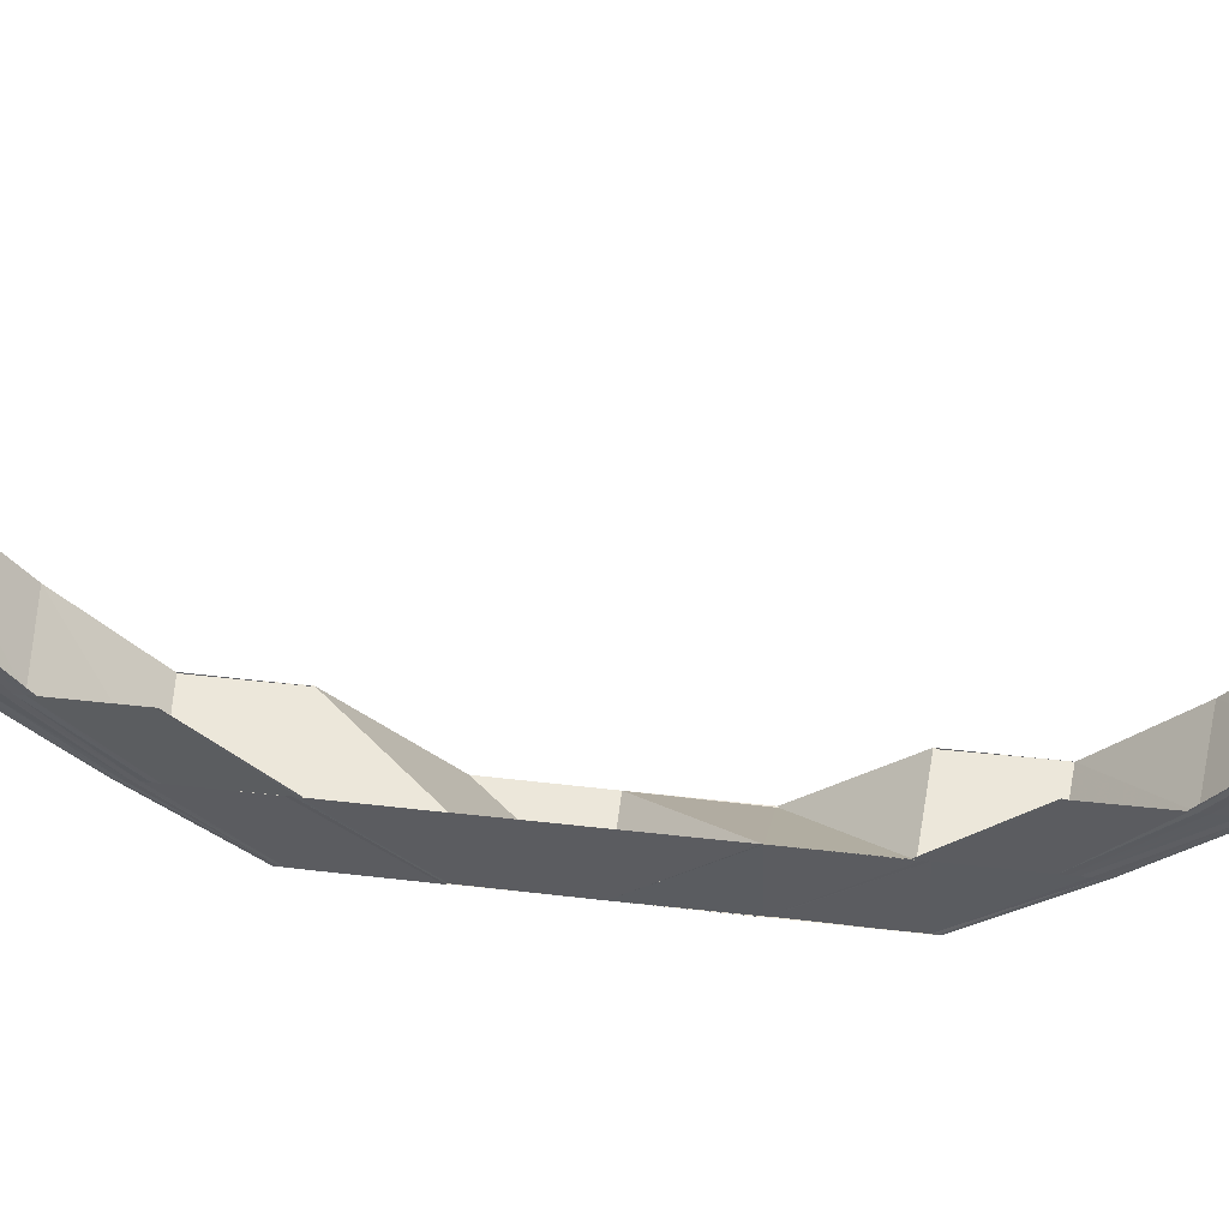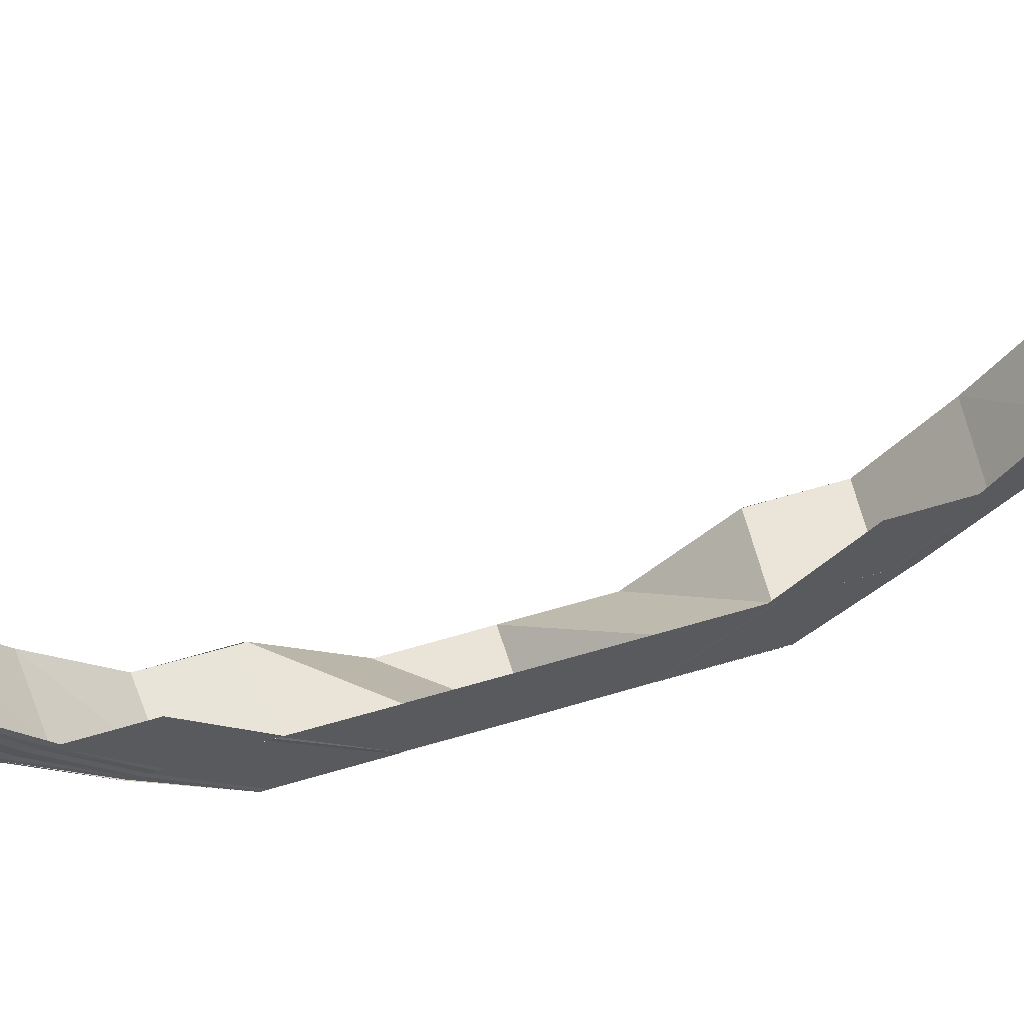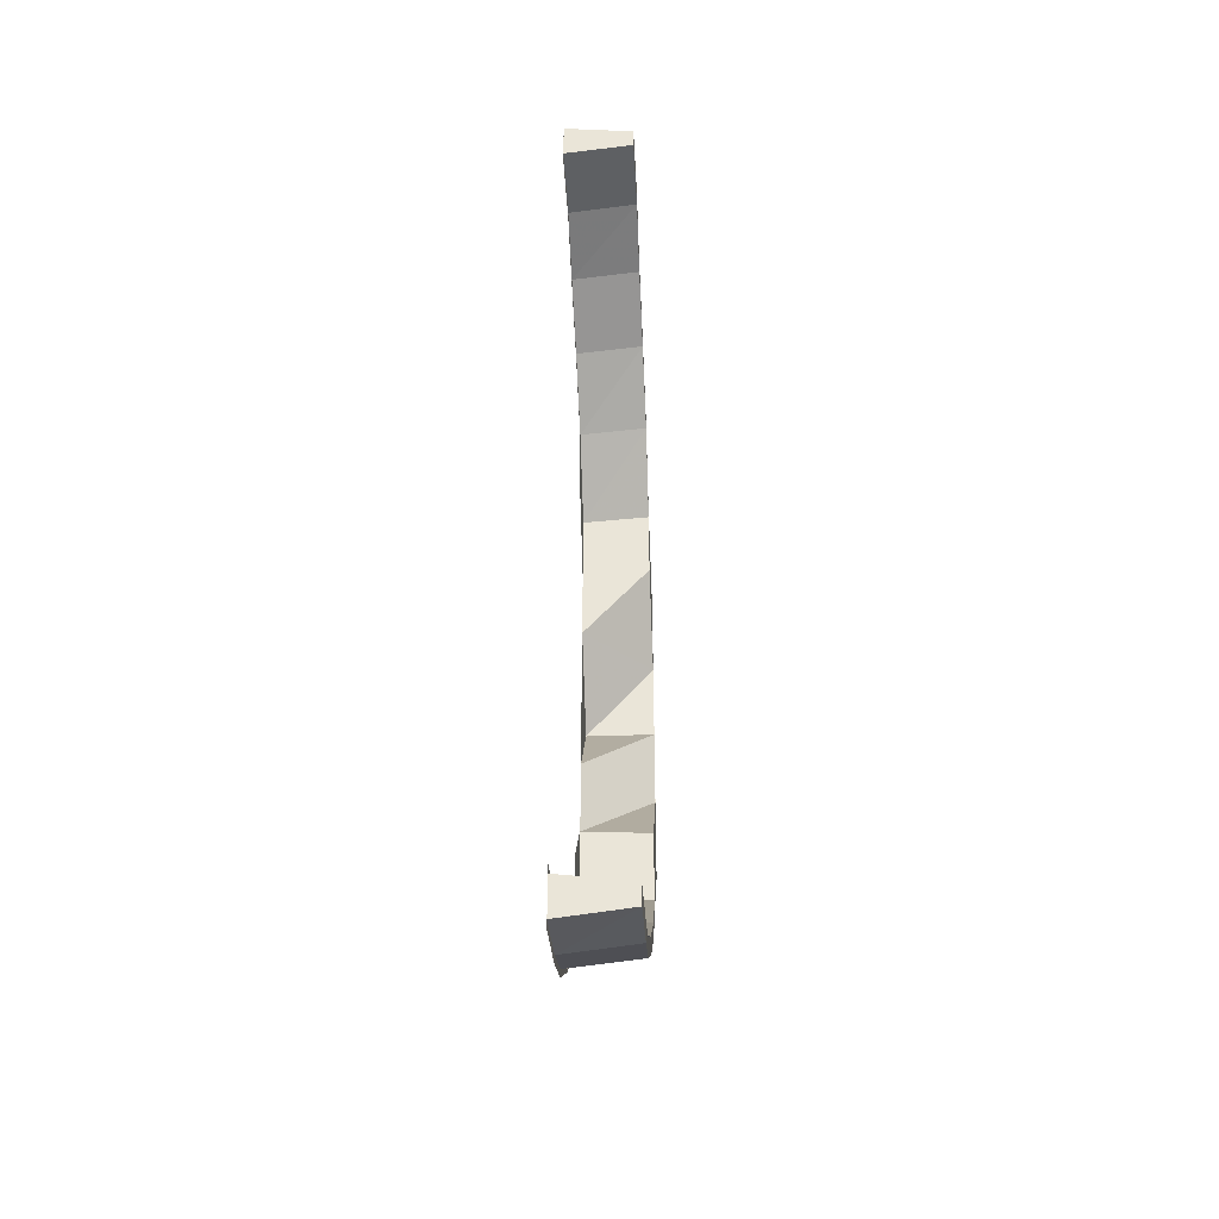
<metadata>
{"format":"obj","ext":"obj","renderer":"f3d","projection":"perspective","resolution":1024,"background":"white","views":[{"elev":54.2,"azim":96.9,"up":"+Y"},{"elev":60.9,"azim":73.0,"up":"+Y"},{"elev":-38.4,"azim":-177.0,"up":"+Z"}]}
</metadata>
<code>
o 17354
v 2200 1872 8.371
v 2200 1872 8.372
v 2200 1872 8.371
v 2200 1872 8.372
v 2200 1872 8.371
v 2200 1872 8.373
v 2200 1872 8.372
v 2200 1872 8.373
v 2200 1872 8.377
v 2200 1872 8.375
v 2200 1872 8.373
v 2200 1872 8.372
v 2200 1872 8.372
v 2200 1872 8.376
v 2200 1872 8.376
v 2200 1872 8.372
v 2200 1872 8.383
v 2200 1872 8.378
v 2200 1872 8.377
v 2200 1872 8.376
v 2200 1872 8.376
v 2200 1872 8.382
v 2200 1872 8.382
v 2200 1872 8.376
v 2200 1872 8.391
v 2200 1872 8.384
v 2200 1872 8.383
v 2200 1872 8.382
v 2200 1872 8.382
v 2200 1872 8.39
v 2200 1872 8.391
v 2200 1872 8.382
v 2200 1872 8.401
v 2200 1872 8.392
v 2200 1872 8.391
v 2200 1872 8.391
v 2200 1872 8.39
v 2200 1872 8.4
v 2200 1872 8.401
v 2200 1872 8.391
v 2200 1871 8.412
v 2200 1872 8.402
v 2200 1872 8.401
v 2200 1872 8.401
v 2200 1872 8.4
v 2200 1871 8.412
v 2200 1871 8.412
v 2200 1872 8.401
v 2200 1872 8.403
v 2200 1872 8.393
v 2200 1872 8.403
v 2200 1872 8.394
v 2200 1872 8.387
v 2200 1872 8.394
v 2200 1872 8.402
v 2200 1871 8.413
v 2200 1872 8.392
v 2200 1871 8.425
v 2200 1872 8.413
v 2200 1871 8.413
v 2200 1871 8.412
v 2200 1871 8.425
v 2200 1871 8.425
v 2200 1871 8.413
v 2200 1872 8.402
v 2200 1871 8.437
v 2200 1871 8.425
v 2200 1871 8.425
v 2200 1872 8.414
v 2200 1871 8.425
v 2200 1872 8.414
v 2200 1872 8.414
v 2200 1872 8.404
v 2200 1872 8.403
v 2200 1872 8.404
v 2200 1872 8.395
v 2200 1872 8.405
v 2200 1872 8.404
v 2200 1872 8.388
v 2200 1872 8.404
v 2200 1872 8.396
v 2200 1872 8.395
v 2200 1872 8.396
v 2200 1872 8.396
v 2200 1872 8.395
v 2200 1872 8.396
v 2200 1872 8.389
v 2200 1872 8.388
v 2200 1872 8.389
v 2200 1872 8.388
v 2200 1872 8.387
v 2200 1872 8.382
v 2200 1872 8.388
v 2200 1872 8.388
v 2200 1872 8.389
v 2200 1872 8.383
v 2200 1872 8.383
v 2200 1872 8.383
v 2200 1872 8.382
v 2200 1872 8.381
v 2200 1872 8.379
v 2200 1872 8.377
v 2200 1872 8.378
v 2200 1872 8.383
v 2200 1872 8.382
v 2200 1872 8.38
v 2200 1872 8.379
v 2200 1872 8.383
v 2200 1872 8.38
v 2200 1872 8.38
v 2200 1872 8.379
v 2200 1872 8.38
v 2200 1872 8.38
v 2200 1872 8.379
v 2200 1872 8.378
v 2200 1872 8.379
v 2200 1872 8.378
v 2200 1872 8.376
v 2200 1872 8.377
v 2200 1872 8.381
v 2200 1872 8.379
v 2200 1872 8.387
v 2200 1872 8.382
v 2200 1872 8.394
v 2200 1872 8.388
v 2200 1872 8.403
v 2200 1872 8.395
v 2200 1872 8.377
v 2200 1872 8.376
v 2200 1872 8.381
v 2200 1872 8.375
v 2200 1872 8.378
v 2200 1872 8.379
v 2200 1872 8.376
v 2200 1872 8.375
v 2200 1872 8.373
v 2200 1872 8.372
v 2200 1872 8.382
v 2200 1872 8.378
v 2200 1872 8.378
v 2200 1872 8.379
v 2200 1872 8.38
v 2200 1872 8.38
v 2200 1872 8.378
v 2200 1872 8.379
v 2200 1872 8.38
v 2200 1872 8.38
v 2200 1872 8.383
v 2200 1872 8.383
v 2200 1872 8.38
v 2200 1872 8.388
v 2200 1872 8.382
v 2200 1872 8.383
v 2200 1872 8.383
v 2200 1872 8.389
v 2200 1872 8.388
v 2200 1872 8.383
v 2200 1872 8.387
v 2200 1872 8.395
v 2200 1872 8.388
v 2200 1872 8.388
v 2200 1872 8.389
v 2200 1872 8.396
v 2200 1872 8.396
v 2200 1872 8.388
v 2200 1872 8.394
v 2200 1872 8.403
v 2200 1872 8.393
v 2200 1872 8.403
v 2200 1872 8.385
v 2200 1872 8.38
v 2200 1872 8.392
v 2200 1872 8.384
v 2200 1872 8.402
v 2200 1872 8.383
v 2200 1872 8.391
v 2200 1872 8.384
v 2200 1872 8.378
v 2200 1872 8.392
v 2200 1872 8.401
v 2200 1871 8.413
v 2200 1872 8.377
v 2200 1872 8.375
v 2200 1872 8.373
v 2200 1872 8.373
v 2200 1872 8.413
v 2200 1871 8.425
v 2200 1871 8.425
v 2200 1872 8.414
v 2200 1872 8.426
v 2200 1871 8.412
v 2200 1872 8.401
v 2200 1872 8.391
v 2200 1871 8.412
v 2200 1871 8.412
v 2200 1871 8.412
v 2200 1872 8.4
v 2200 1872 8.401
v 2200 1872 8.401
v 2200 1872 8.4
v 2200 1872 8.383
v 2200 1872 8.401
v 2200 1872 8.401
v 2200 1872 8.4
v 2200 1872 8.39
v 2200 1872 8.391
v 2200 1872 8.391
v 2200 1872 8.39
v 2200 1872 8.391
v 2200 1872 8.391
v 2200 1872 8.39
v 2200 1872 8.382
v 2200 1872 8.382
v 2200 1872 8.383
v 2200 1872 8.382
v 2200 1872 8.377
v 2200 1872 8.382
v 2200 1872 8.383
v 2200 1872 8.382
v 2200 1872 8.376
v 2200 1872 8.376
v 2200 1872 8.377
v 2200 1872 8.376
v 2200 1872 8.378
v 2200 1872 8.373
v 2200 1872 8.375
v 2200 1872 8.372
v 2200 1872 8.376
v 2200 1872 8.377
v 2200 1872 8.372
v 2200 1872 8.373
v 2200 1872 8.376
v 2200 1872 8.372
v 2200 1872 8.372
v 2200 1872 8.371
v 2200 1872 8.372
v 2200 1872 8.373
v 2200 1872 8.372
v 2200 1872 8.371
v 2200 1872 8.372
v 2200 1872 8.371
v 2200 1872 8.373
v 2200 1872 8.372
v 2200 1872 8.376
v 2200 1872 8.373
v 2200 1872 8.375
v 2200 1872 8.375
v 2200 1872 8.376
v 2200 1872 8.376
v 2200 1872 8.378
v 2200 1872 8.375
v 2200 1872 8.377
v 2200 1872 8.376
v 2200 1872 8.384
v 2200 1872 8.38
v 2200 1872 8.381
v 2200 1872 8.385
v 2200 1872 8.404
v 2200 1872 8.414
v 2200 1872 8.405
v 2200 1872 8.405
v 2200 1872 8.415
v 2200 1872 8.415
v 2200 1872 8.405
v 2200 1872 8.414
v 2200 1872 8.415
v 2200 1872 8.414
v 2200 1871 8.425
v 2200 1871 8.425
v 2200 1871 8.437
v 2200 1871 8.45
v 2200 1871 8.45
v 2200 1871 8.462
v 2200 1871 8.462
v 2200 1871 8.437
v 2200 1871 8.437
v 2200 1871 8.449
v 2200 1872 8.437
v 2200 1872 8.449
v 2200 1871 8.437
v 2200 1872 8.449
v 2200 1872 8.449
v 2200 1871 8.449
v 2200 1872 8.46
v 2200 1872 8.449
v 2200 1871 8.437
v 2200 1872 8.461
v 2200 1872 8.46
v 2200 1872 8.449
v 2200 1872 8.461
v 2200 1871 8.449
v 2200 1871 8.462
v 2200 1872 8.473
v 2200 1871 8.462
v 2200 1872 8.474
v 2200 1872 8.483
v 2200 1872 8.472
v 2200 1871 8.462
v 2200 1871 8.463
v 2200 1871 8.463
v 2200 1872 8.474
v 2200 1872 8.474
v 2200 1871 8.463
v 2200 1872 8.483
v 2200 1872 8.473
v 2200 1872 8.474
v 2200 1872 8.474
v 2200 1872 8.474
v 2200 1872 8.484
v 2200 1872 8.484
v 2200 1872 8.474
v 2200 1872 8.492
v 2200 1872 8.483
v 2200 1872 8.483
v 2200 1872 8.484
v 2200 1872 8.484
v 2200 1872 8.493
v 2200 1872 8.492
v 2200 1872 8.484
v 2200 1872 8.498
v 2200 1872 8.491
v 2200 1872 8.492
v 2200 1872 8.492
v 2200 1872 8.493
v 2200 1872 8.499
v 2200 1872 8.498
v 2200 1872 8.492
v 2200 1872 8.501
v 2200 1872 8.496
v 2200 1872 8.498
v 2200 1872 8.498
v 2200 1872 8.499
v 2200 1872 8.502
v 2200 1872 8.502
v 2200 1872 8.498
v 2200 1872 8.503
v 2200 1872 8.5
v 2200 1872 8.501
v 2200 1872 8.5
v 2200 1872 8.501
v 2200 1872 8.496
v 2200 1872 8.498
v 2200 1872 8.491
v 2200 1872 8.492
v 2200 1872 8.483
v 2200 1872 8.483
v 2200 1872 8.473
v 2200 1872 8.474
v 2200 1871 8.462
v 2200 1872 8.501
v 2200 1872 8.502
v 2200 1872 8.502
v 2200 1872 8.504
v 2200 1872 8.503
v 2200 1872 8.502
v 2200 1872 8.501
v 2200 1872 8.5
v 2200 1872 8.5
v 2200 1872 8.498
v 2200 1872 8.497
v 2200 1872 8.499
v 2200 1872 8.494
v 2200 1872 8.5
v 2200 1872 8.498
v 2200 1872 8.5
v 2200 1872 8.497
v 2200 1872 8.497
v 2200 1872 8.496
v 2200 1872 8.495
v 2200 1872 8.495
v 2200 1872 8.496
v 2200 1872 8.496
v 2200 1872 8.495
v 2200 1872 8.497
v 2200 1872 8.496
v 2200 1872 8.494
v 2200 1872 8.492
v 2200 1872 8.488
v 2200 1872 8.487
v 2200 1872 8.48
v 2200 1872 8.48
v 2200 1872 8.471
v 2200 1872 8.47
v 2200 1872 8.497
v 2200 1872 8.496
v 2200 1872 8.496
v 2200 1872 8.492
v 2200 1872 8.496
v 2200 1872 8.495
v 2200 1872 8.495
v 2200 1872 8.495
v 2200 1872 8.496
v 2200 1872 8.495
v 2200 1872 8.496
v 2200 1872 8.495
v 2200 1872 8.491
v 2200 1872 8.492
v 2200 1872 8.491
v 2200 1872 8.492
v 2200 1872 8.494
v 2200 1872 8.487
v 2200 1872 8.492
v 2200 1872 8.492
v 2200 1872 8.491
v 2200 1872 8.486
v 2200 1872 8.486
v 2200 1872 8.486
v 2200 1872 8.487
v 2200 1872 8.488
v 2200 1872 8.48
v 2200 1872 8.486
v 2200 1872 8.487
v 2200 1872 8.479
v 2200 1872 8.479
v 2200 1872 8.486
v 2200 1872 8.479
v 2200 1872 8.479
v 2200 1872 8.48
v 2200 1872 8.47
v 2200 1872 8.48
v 2200 1872 8.471
v 2200 1872 8.47
v 2200 1872 8.47
v 2200 1872 8.46
v 2200 1872 8.46
v 2200 1872 8.47
v 2200 1872 8.46
v 2200 1872 8.46
v 2200 1872 8.46
v 2200 1872 8.461
v 2200 1871 8.449
v 2200 1872 8.461
v 2200 1871 8.45
v 2200 1871 8.462
v 2200 1872 8.472
v 2200 1872 8.473
v 2200 1872 8.481
v 2200 1872 8.474
v 2200 1871 8.462
v 2200 1872 8.474
v 2200 1872 8.474
v 2200 1872 8.474
v 2200 1871 8.463
v 2200 1871 8.463
v 2200 1871 8.462
v 2200 1871 8.463
v 2200 1872 8.484
v 2200 1872 8.483
v 2200 1872 8.484
v 2200 1872 8.474
v 2200 1872 8.474
v 2200 1872 8.474
v 2200 1872 8.474
v 2200 1872 8.483
v 2200 1872 8.483
v 2200 1872 8.492
v 2200 1872 8.492
v 2200 1872 8.493
v 2200 1872 8.484
v 2200 1872 8.484
v 2200 1872 8.483
v 2200 1872 8.484
v 2200 1872 8.489
v 2200 1872 8.491
v 2200 1872 8.492
v 2200 1872 8.498
v 2200 1872 8.498
v 2200 1872 8.499
v 2200 1872 8.493
v 2200 1872 8.492
v 2200 1872 8.492
v 2200 1872 8.493
v 2200 1872 8.495
v 2200 1872 8.496
v 2200 1872 8.498
v 2200 1872 8.502
v 2200 1872 8.501
v 2200 1872 8.502
v 2200 1872 8.499
v 2200 1872 8.498
v 2200 1872 8.498
v 2200 1872 8.499
v 2200 1872 8.499
v 2200 1872 8.5
v 2200 1872 8.501
v 2200 1872 8.501
v 2200 1872 8.503
v 2200 1872 8.498
v 2200 1872 8.503
v 2200 1872 8.503
v 2200 1872 8.504
v 2200 1872 8.502
v 2200 1872 8.502
v 2200 1872 8.501
v 2200 1872 8.502
v 2200 1872 8.497
v 2200 1872 8.497
v 2200 1872 8.494
v 2200 1872 8.496
v 2200 1872 8.492
v 2200 1872 8.492
v 2200 1872 8.492
v 2200 1872 8.491
v 2200 1872 8.495
v 2200 1872 8.495
v 2200 1872 8.492
v 2200 1872 8.487
v 2200 1872 8.486
v 2200 1872 8.486
v 2200 1872 8.491
v 2200 1872 8.492
v 2200 1872 8.486
v 2200 1872 8.487
v 2200 1872 8.488
v 2200 1872 8.48
v 2200 1872 8.479
v 2200 1872 8.479
v 2200 1872 8.486
v 2200 1872 8.486
v 2200 1872 8.479
v 2200 1872 8.48
v 2200 1872 8.48
v 2200 1872 8.471
v 2200 1872 8.47
v 2200 1872 8.47
v 2200 1872 8.47
v 2200 1872 8.479
v 2200 1872 8.47
v 2200 1872 8.47
v 2200 1872 8.46
v 2200 1872 8.47
v 2200 1872 8.46
v 2200 1872 8.46
v 2200 1872 8.405
v 2200 1872 8.415
v 2200 1872 8.405
v 2200 1872 8.404
v 2200 1872 8.415
v 2200 1872 8.405
v 2200 1871 8.437
v 2200 1871 8.437
v 2200 1871 8.437
v 2200 1872 8.426
v 2200 1872 8.437
v 2200 1872 8.426
v 2200 1872 8.426
v 2200 1872 8.481
v 2200 1872 8.48
v 2200 1872 8.471
v 2200 1872 8.491
v 2200 1872 8.489
v 2200 1872 8.488
v 2200 1872 8.496
v 2200 1872 8.495
f 1 2 3
f 2 4 5
f 6 4 5
f 7 6 3
f 7 6 8
f 6 9 10
f 11 9 12
f 13 14 12
f 14 15 16
f 9 15 16
f 9 17 18
f 19 17 20
f 21 22 20
f 22 23 24
f 17 23 24
f 17 25 26
f 27 25 28
f 29 30 28
f 30 31 32
f 25 31 32
f 25 33 34
f 35 33 36
f 37 38 36
f 38 39 40
f 33 39 40
f 33 41 42
f 43 41 44
f 45 46 44
f 41 47 48
f 46 47 48
f 42 49 50
f 49 51 52
f 50 52 53
f 50 49 54
f 55 56 49
f 57 55 50
f 56 58 59
f 60 59 49
f 61 62 60
f 62 63 64
f 61 64 65
f 62 66 67
f 67 68 59
f 59 68 69
f 68 70 71
f 69 72 73
f 74 69 75
f 74 73 76
f 77 78 76
f 54 76 79
f 80 77 81
f 82 80 83
f 84 85 79
f 84 86 87
f 88 84 89
f 88 84 90
f 91 79 92
f 93 94 92
f 93 95 96
f 97 93 98
f 97 93 99
f 100 92 101
f 102 101 103
f 104 105 101
f 106 107 103
f 104 108 109
f 106 110 111
f 112 104 113
f 112 104 114
f 115 106 116
f 115 106 117
f 118 119 117
f 119 120 121
f 120 122 123
f 122 124 125
f 124 126 127
f 121 128 129
f 123 130 128
f 129 128 131
f 132 133 129
f 134 132 131
f 135 134 131
f 136 135 131
f 137 136 131
f 133 138 128
f 139 133 140
f 141 142 140
f 133 143 144
f 142 143 144
f 145 138 146
f 147 148 146
f 148 149 150
f 138 149 150
f 138 151 130
f 152 151 153
f 154 155 153
f 155 156 157
f 151 156 157
f 125 158 130
f 151 159 158
f 160 159 161
f 162 163 161
f 163 164 165
f 159 164 165
f 159 80 166
f 127 166 158
f 75 167 166
f 166 167 168
f 167 169 168
f 158 166 170
f 166 168 170
f 158 170 171
f 130 158 171
f 168 169 172
f 170 168 173
f 168 172 173
f 169 174 172
f 173 172 175
f 172 174 176
f 175 177 178
f 176 179 177
f 180 65 179
f 174 181 180
f 182 178 183
f 184 183 185
f 186 181 174
f 186 187 181
f 188 187 186
f 189 188 186
f 190 188 189
f 181 191 192
f 174 192 193
f 194 195 192
f 194 196 197
f 198 194 199
f 198 194 200
f 172 193 201
f 202 203 193
f 202 204 205
f 206 202 207
f 206 202 208
f 209 210 201
f 209 211 212
f 213 209 214
f 213 209 215
f 173 201 216
f 217 218 216
f 217 219 220
f 221 217 222
f 221 217 223
f 224 173 182
f 170 173 224
f 171 170 224
f 224 216 225
f 171 224 226
f 226 224 184
f 226 225 227
f 228 229 225
f 230 231 227
f 228 232 233
f 230 234 235
f 236 228 237
f 236 228 238
f 239 230 240
f 239 230 241
f 242 226 243
f 244 226 242
f 244 171 226
f 131 244 242
f 130 171 244
f 128 244 131
f 128 130 244
f 245 246 247
f 247 248 249
f 246 250 248
f 10 248 251
f 248 252 253
f 250 254 255
f 18 255 248
f 248 255 102
f 255 256 252
f 254 57 257
f 257 53 256
f 26 257 255
f 255 257 100
f 34 50 257
f 257 50 91
f 258 259 260
f 261 262 260
f 262 263 264
f 265 266 264
f 267 268 265
f 269 190 265
f 269 270 190
f 271 272 270
f 271 273 272
f 273 274 272
f 275 271 276
f 276 277 275
f 278 279 275
f 280 281 278
f 282 283 275
f 281 284 283
f 279 285 286
f 277 285 286
f 287 288 285
f 277 287 289
f 290 287 277
f 291 290 277
f 274 290 291
f 292 293 290
f 294 295 274
f 293 296 297
f 298 295 299
f 300 301 299
f 301 302 303
f 295 302 303
f 295 304 305
f 306 304 307
f 308 309 307
f 309 310 311
f 304 310 311
f 304 312 313
f 314 312 315
f 316 317 315
f 317 318 319
f 312 318 319
f 312 320 321
f 322 320 323
f 324 325 323
f 325 326 327
f 320 326 327
f 320 328 329
f 330 328 331
f 332 333 331
f 333 334 335
f 328 334 335
f 328 336 337
f 336 338 339
f 340 339 341
f 342 341 343
f 344 343 345
f 346 345 347
f 348 347 349
f 350 336 351
f 352 353 351
f 353 354 355
f 336 354 355
f 336 356 357
f 356 358 357
f 358 359 360
f 356 358 361
f 361 360 362
f 363 356 361
f 358 364 357
f 361 365 366
f 364 367 357
f 368 367 369
f 370 371 369
f 371 372 373
f 367 372 373
f 374 364 375
f 376 374 377
f 378 376 379
f 380 378 381
f 382 380 383
f 364 384 385
f 386 384 385
f 366 385 387
f 386 388 389
f 390 386 391
f 390 386 392
f 393 394 387
f 393 395 396
f 397 393 398
f 397 393 399
f 400 387 401
f 402 403 401
f 402 404 405
f 406 402 407
f 406 402 408
f 409 401 410
f 411 412 410
f 413 411 414
f 411 415 416
f 417 411 381
f 417 418 419
f 420 410 419
f 421 419 288
f 422 423 288
f 424 422 425
f 422 426 427
f 428 422 429
f 287 421 429
f 429 430 283
f 283 430 431
f 430 432 431
f 431 432 433
f 432 434 433
f 432 435 434
f 435 436 434
f 434 436 273
f 435 437 436
f 436 438 439
f 440 441 439
f 440 442 443
f 444 440 445
f 444 440 446
f 447 448 438
f 447 449 450
f 451 447 452
f 451 447 453
f 454 455 438
f 456 457 455
f 456 458 459
f 460 456 461
f 460 456 462
f 436 454 348
f 437 454 436
f 437 463 454
f 454 464 346
f 463 464 454
f 464 465 455
f 466 467 465
f 466 468 469
f 470 466 471
f 470 466 472
f 463 473 464
f 464 474 344
f 473 474 464
f 474 475 465
f 476 477 475
f 476 478 479
f 480 476 481
f 480 476 482
f 473 483 474
f 474 484 342
f 483 484 474
f 484 485 475
f 483 357 484
f 357 486 484
f 484 486 340
f 486 487 485
f 488 357 483
f 489 490 485
f 489 491 492
f 493 489 494
f 493 489 495
f 496 488 483
f 497 488 496
f 496 483 473
f 498 496 473
f 375 496 498
f 498 473 463
f 499 367 496
f 500 499 498
f 501 499 502
f 503 504 502
f 499 505 506
f 504 505 506
f 507 500 508
f 509 510 508
f 510 511 512
f 500 511 512
f 513 500 514
f 515 513 516
f 517 518 516
f 518 519 520
f 513 519 520
f 377 498 514
f 514 498 463
f 514 463 437
f 521 514 437
f 379 514 521
f 521 437 435
f 522 513 521
f 523 521 435
f 381 521 523
f 524 522 523
f 525 522 526
f 526 527 528
f 524 529 530
f 531 529 530
f 532 531 533
f 534 535 536
f 534 535 537
f 535 538 539
f 540 541 67
f 541 542 543
f 544 542 543
f 540 544 545
f 546 540 545
f 546 540 188
f 313 547 297
f 297 547 421
f 547 548 549
f 296 550 547
f 551 552 548
f 550 553 551
f 547 551 420
f 321 551 547
f 554 362 552
f 553 363 554
f 551 554 409
f 329 554 551
f 554 361 400
f 337 361 554

</code>
